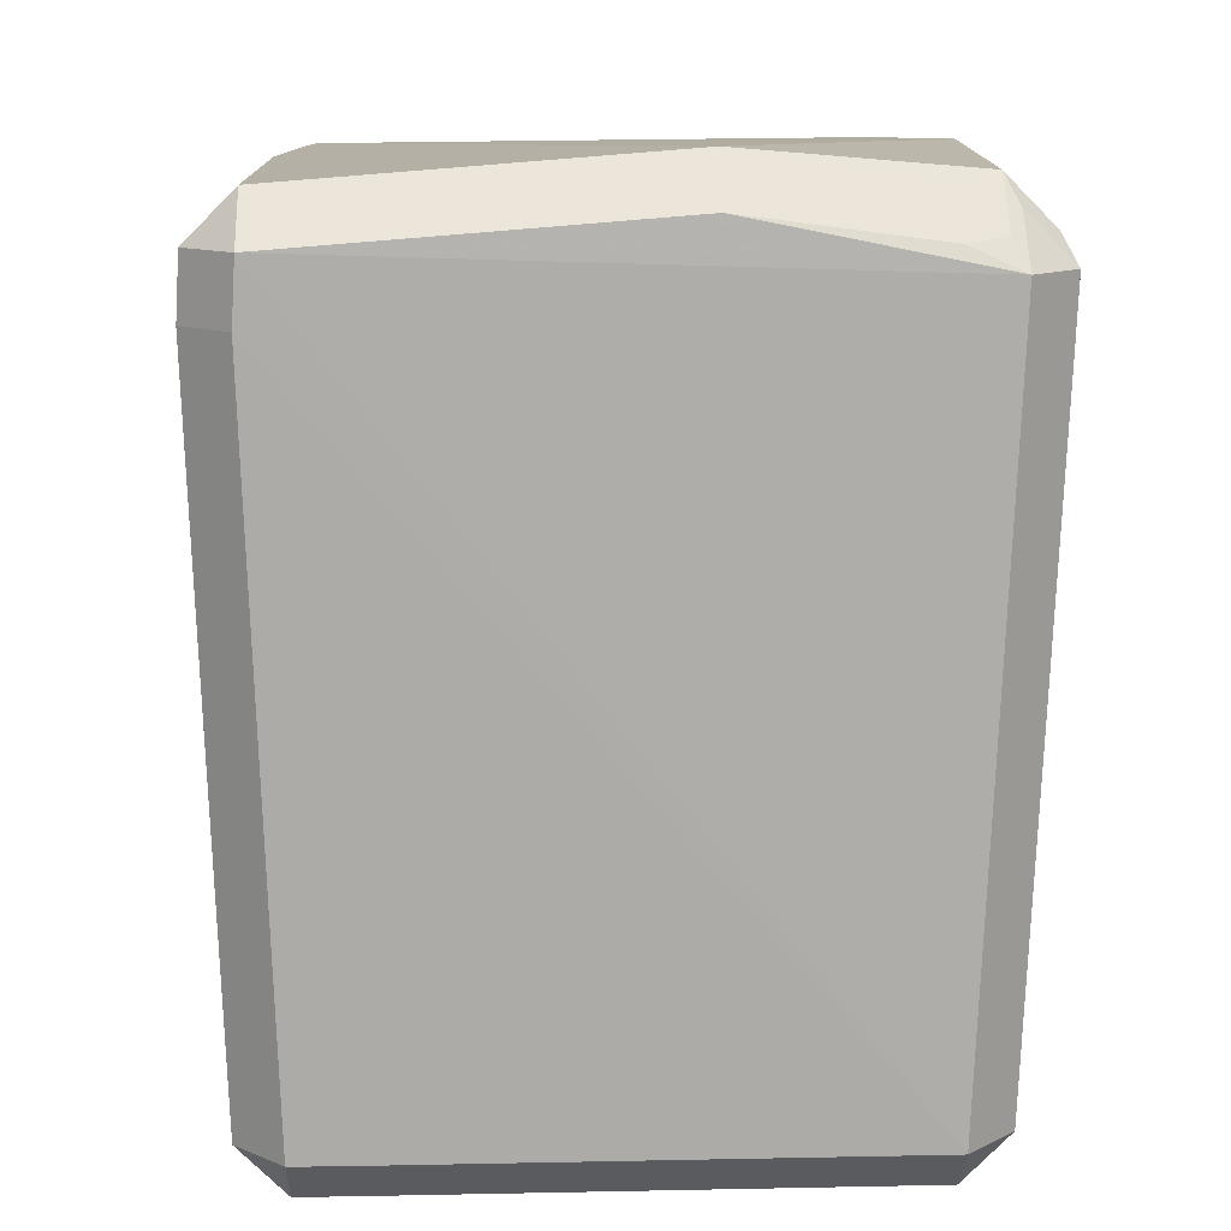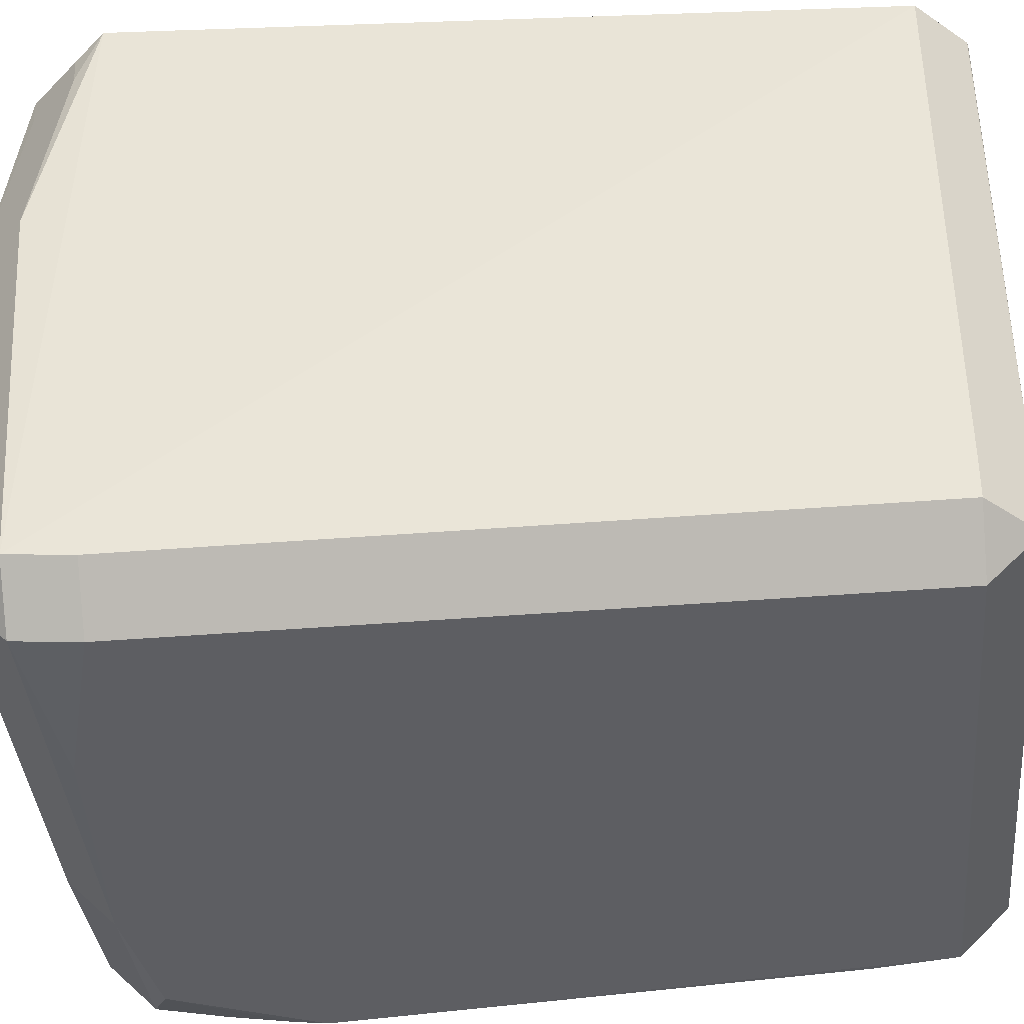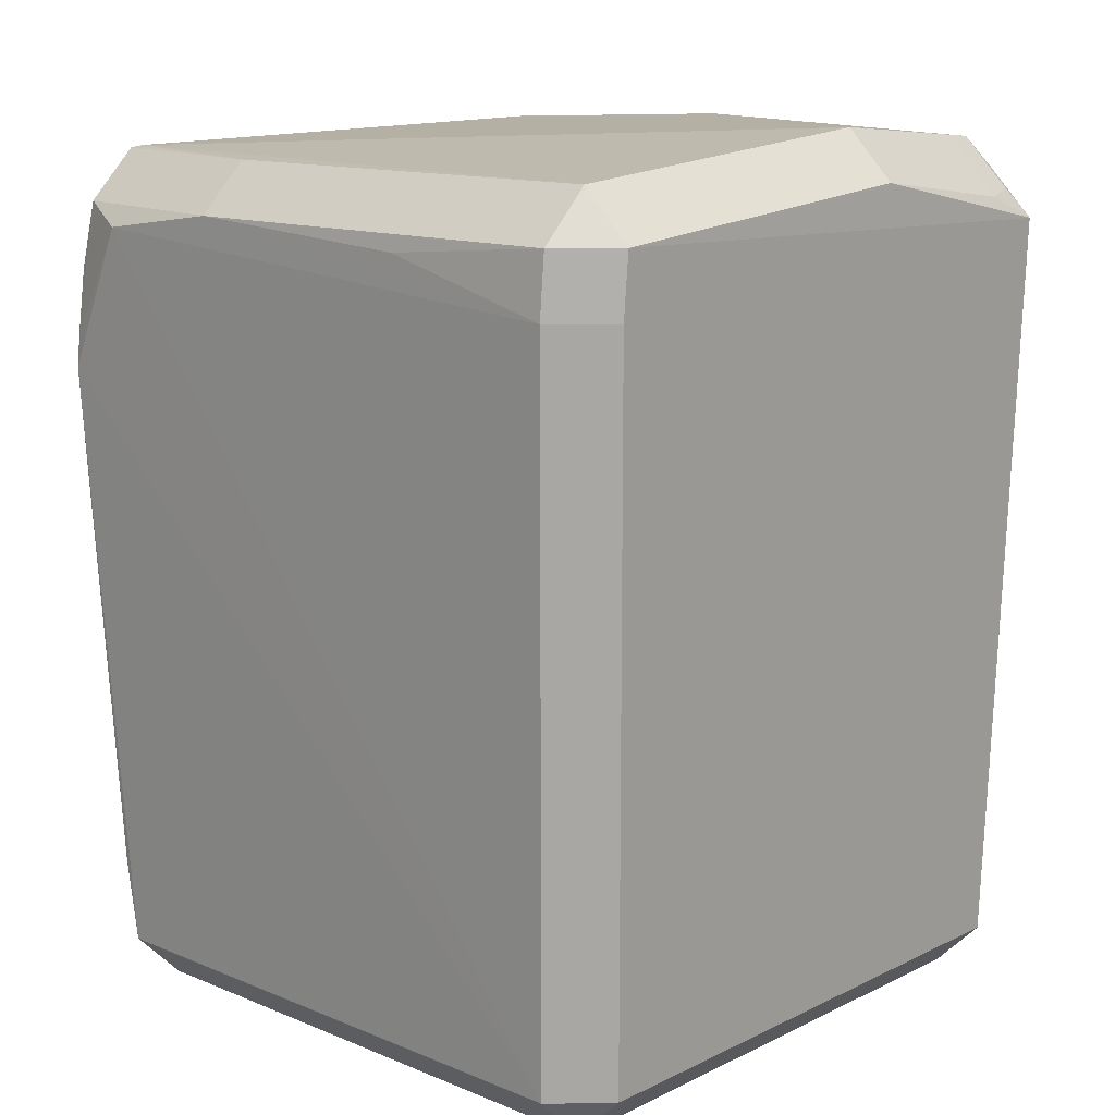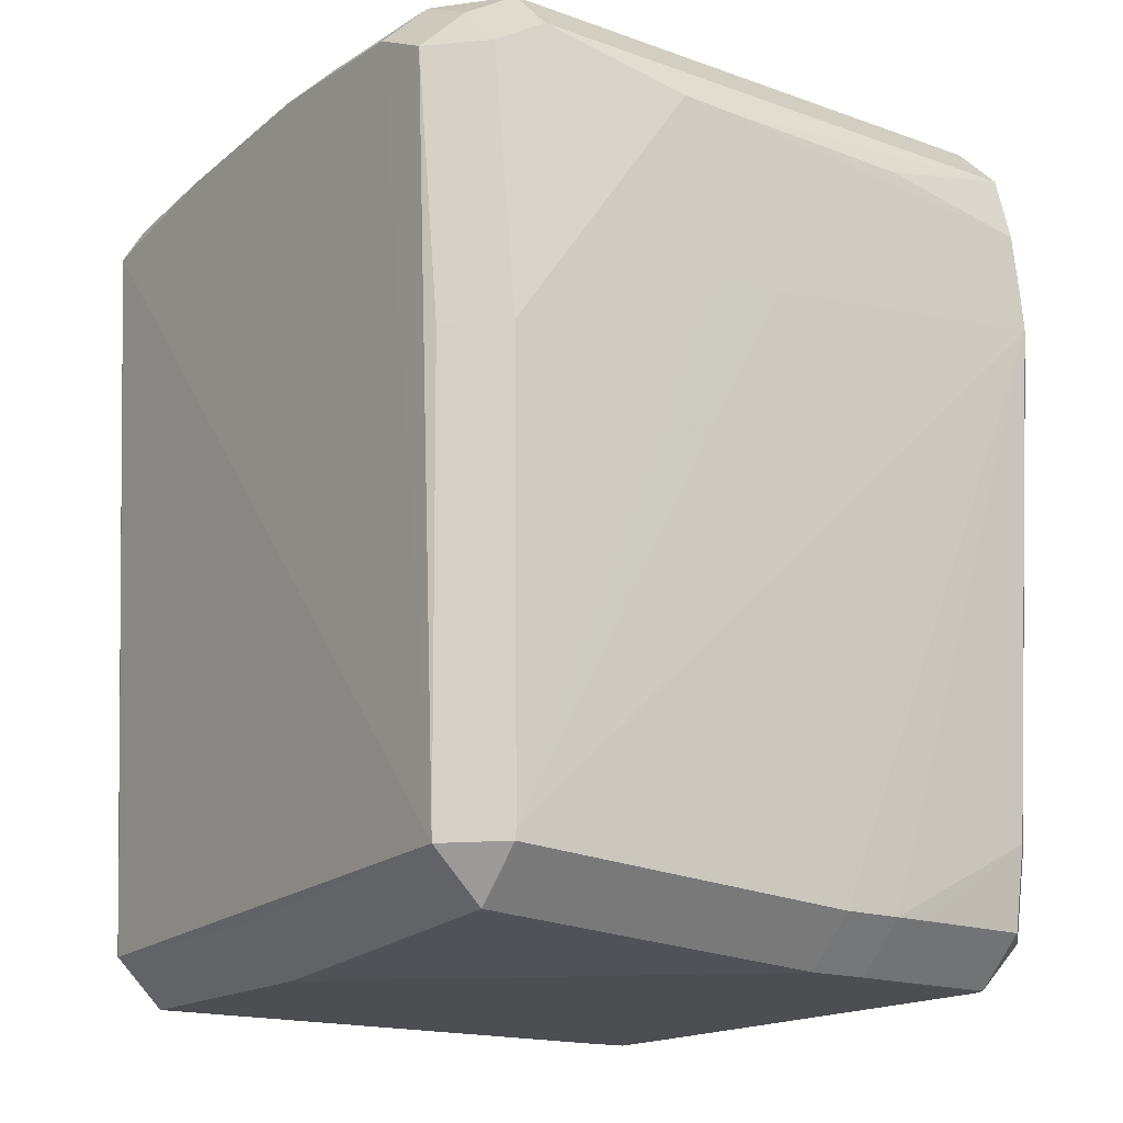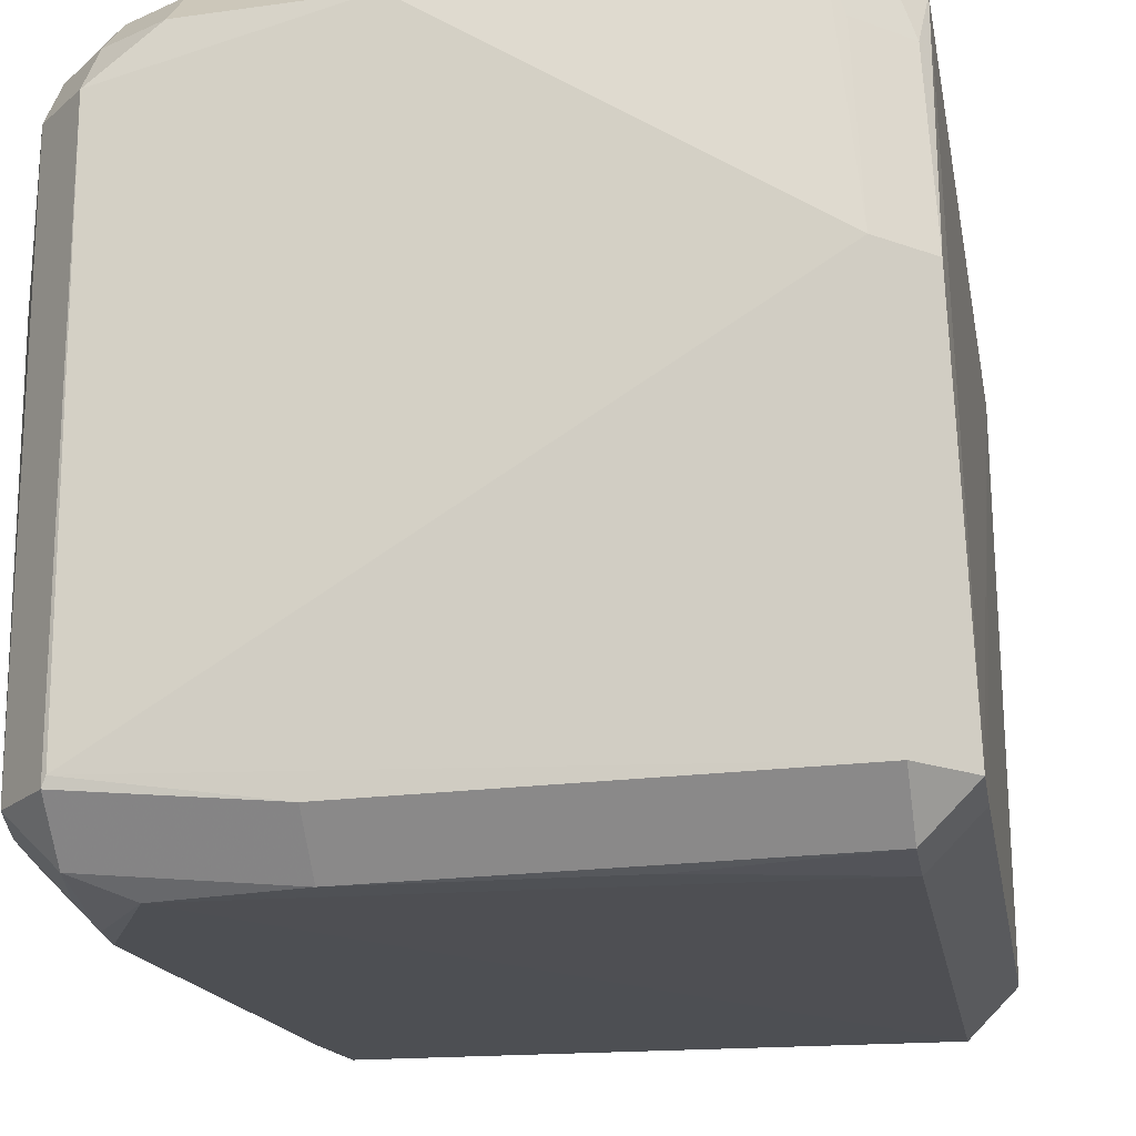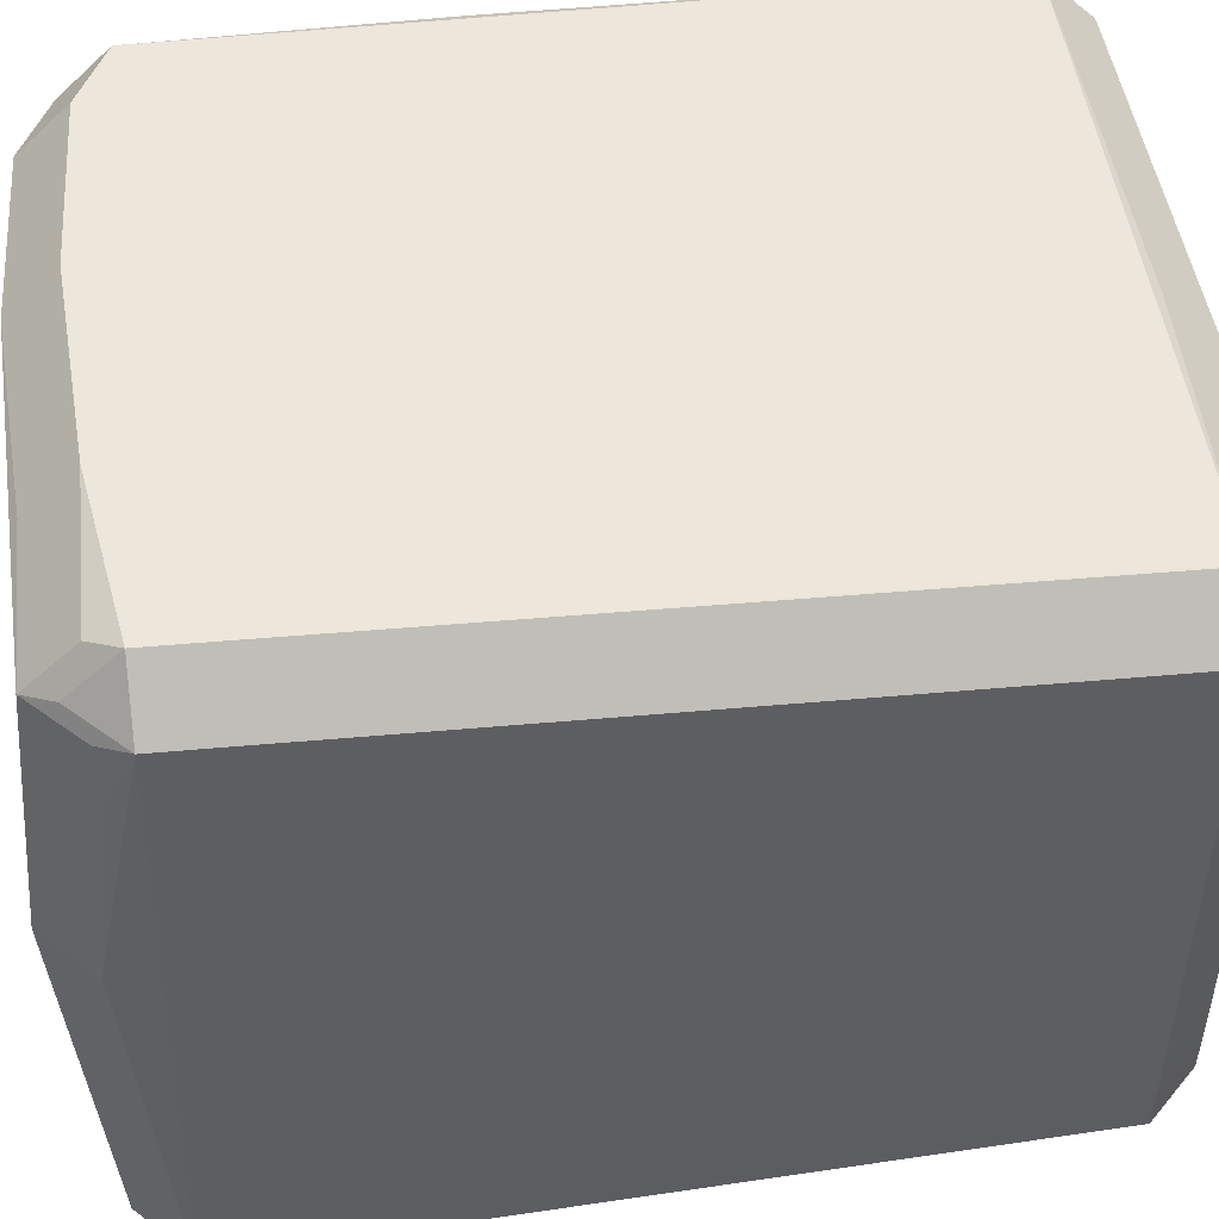
<metadata>
{"format":"obj","ext":"obj","renderer":"f3d","projection":"perspective","resolution":1024,"background":"white","views":[{"elev":12.3,"azim":87.8,"up":"+Z"},{"elev":-39.0,"azim":95.2,"up":"+Y"},{"elev":13.1,"azim":42.7,"up":"+Z"},{"elev":-16.7,"azim":-125.1,"up":"+Z"},{"elev":-20.0,"azim":11.2,"up":"+Y"},{"elev":50.0,"azim":83.4,"up":"+Y"}]}
</metadata>
<code>
v -0.05153 -0.01743 -0.06863
v -0.0444 -0.01743 -0.07576
v 0.00374 0.04918 -0.06845
v 0.00374 0.04205 -0.07557
v -0.04365 -0.04923 -0.04948
v -0.008827 0.05366 0.04606
v -0.008827 0.04653 0.05318
v -0.05318 0.04414 -0.06383
v 0.02014 -0.05266 0.0412
v 0.04195 0.04938 -0.06851
v 0.04195 0.04225 -0.07563
v -0.003388 0.04207 -0.07518
v -0.05075 -0.04178 -0.0562
v -0.04362 -0.04891 -0.0562
v -0.0519 -0.008468 -0.06866
v -0.04477 -0.008468 -0.07579
v -0.01617 -0.05284 0.04345
v 0.0196 0.05367 0.04437
v 0.0196 0.04654 0.0515
v 0.05068 0.04616 0.03191
v 0.04356 0.05329 0.03191
v -0.04138 -0.04853 -0.06853
v -0.04138 -0.0414 -0.07566
v -0.03416 0.05359 0.04471
v -0.03416 0.04647 0.05184
v -0.04336 -0.04145 0.05104
v 0.05306 -0.04483 0.04357
v 0.04593 -0.04483 0.0507
v -0.05306 0.04462 0.000591
v -0.04593 0.05175 0.000591
v 0.04941 0.04219 -0.0684
v 0.04228 0.04932 -0.0684
v 0.04228 0.04219 -0.07552
v -0.03598 -0.05292 0.04058
v -0.05347 0.001732 0.01455
v -0.05316 0.04423 -0.06532
v -0.04603 0.05136 -0.06532
v -0.04603 0.04423 -0.07245
v -0.05332 0.01723 0.03938
v -0.05344 0.01254 0.01479
v -0.0534 0.0113 0.03907
v -0.04918 -0.04144 -0.06837
v -0.04206 -0.04857 -0.06837
v -0.04206 -0.04144 -0.0755
v -0.01614 -0.05284 0.04345
v -0.01614 -0.04571 0.05058
v -0.05102 0.03866 0.04462
v -0.04389 0.03866 0.05174
v 0.04212 0.03472 -0.07561
v 0.03498 -0.042 -0.0756
v -0.05342 -0.04502 0.0195
v -0.04629 -0.05215 0.0195
v 0.04773 0.04448 0.0448
v 0.04061 0.05161 0.0448
v 0.04061 0.04448 0.05192
v 0.05285 -0.0454 0.03449
v 0.04572 -0.05253 0.03449
v 0.04973 0.03875 0.04399
v 0.0426 0.03875 0.05112
v 0.04985 -0.03558 -0.06849
v 0.04272 -0.03558 -0.07562
v 0.04988 -0.04212 -0.06843
v 0.04275 -0.04925 -0.06843
v 0.04275 -0.04212 -0.07556
v -0.0505 0.04628 0.04005
v -0.04337 0.05341 0.04005
v -0.04337 0.04628 0.04718
v -0.05329 -0.04332 0.03394
v -0.04617 -0.05045 0.03394
v -0.0511 -0.04284 0.0436
v -0.04398 -0.04997 0.0436
v -0.04398 -0.04284 0.05073
v 0.05145 0.0107 0.04777
v 0.04432 0.0107 0.0549
v 0.05306 -0.04483 0.04357
v 0.04593 -0.05196 0.04357
v 0.04593 -0.04483 0.0507
v -0.05097 -0.02338 -0.0685
v -0.05336 -0.04459 0.02412
v -0.04624 -0.05172 0.02412
v 0.05079 0.04649 0.04051
v 0.04367 0.05362 0.04051
v 0.04367 0.04649 0.04763
v -0.05326 -0.02027 0.03825
f 75 31 81
f 18 37 24
f 38 36 37
f 8 51 35
f 8 36 51
f 21 10 37
f 56 31 75
f 31 56 60
f 60 56 62
f 26 28 74
f 75 81 27
f 81 73 27
f 58 73 81
f 40 8 35
f 51 36 15
f 37 10 3
f 20 81 31
f 10 21 32
f 82 37 18
f 82 21 37
f 16 38 12
f 46 26 72
f 28 26 46
f 48 25 67
f 72 26 48
f 53 58 81
f 59 55 74
f 54 82 18
f 81 82 83
f 50 61 64
f 64 23 50
f 23 2 50
f 16 61 50
f 50 2 16
f 16 12 4
f 4 12 38
f 37 30 66
f 66 24 37
f 66 65 67
f 72 70 71
f 74 55 7
f 25 48 7
f 7 26 74
f 7 48 26
f 8 40 29
f 47 65 29
f 36 8 29
f 84 68 70
f 44 2 23
f 43 42 44
f 51 15 1
f 16 4 11
f 11 61 16
f 49 61 11
f 34 71 80
f 28 46 77
f 17 45 71
f 17 71 34
f 64 62 63
f 43 22 63
f 43 5 14
f 19 7 55
f 18 24 6
f 47 29 39
f 70 47 39
f 78 1 42
f 33 32 31
f 49 11 33
f 33 61 49
f 79 68 51
f 69 80 71
f 45 17 57
f 57 17 34
f 34 63 57
f 52 14 5
f 52 5 43
f 34 80 52
f 43 63 52
f 52 63 34
f 13 78 42
f 1 78 13
f 51 1 13
f 41 29 40
f 41 39 29
f 41 40 35
f 35 51 41
f 51 68 41
f 68 84 41
f 41 84 70
f 70 39 41
f 75 77 76
f 57 76 9
f 9 76 45
f 45 57 9
f 27 73 74
f 74 28 27
f 36 38 15
f 15 38 16
f 21 20 32
f 32 20 31
f 82 20 21
f 81 20 82
f 61 60 62
f 61 62 64
f 74 73 59
f 73 58 59
f 59 53 55
f 58 53 59
f 72 48 47
f 47 70 72
f 55 53 83
f 83 53 81
f 83 54 55
f 82 54 83
f 37 3 4
f 4 38 37
f 65 47 48
f 65 48 67
f 66 25 24
f 67 25 66
f 72 71 45
f 45 46 72
f 29 30 37
f 37 36 29
f 29 66 30
f 65 66 29
f 23 22 44
f 44 22 43
f 1 15 16
f 16 2 1
f 1 44 42
f 2 44 1
f 11 4 3
f 11 3 10
f 77 27 28
f 75 27 77
f 63 22 23
f 63 23 64
f 55 54 19
f 19 54 18
f 6 19 18
f 7 19 6
f 24 25 6
f 25 7 6
f 33 11 10
f 10 32 33
f 60 61 33
f 31 60 33
f 69 71 70
f 70 68 69
f 68 79 69
f 69 79 80
f 57 63 62
f 62 56 57
f 80 79 52
f 52 79 51
f 43 14 13
f 13 42 43
f 13 52 51
f 14 52 13
f 76 57 56
f 76 56 75
f 46 45 76
f 76 77 46

</code>
